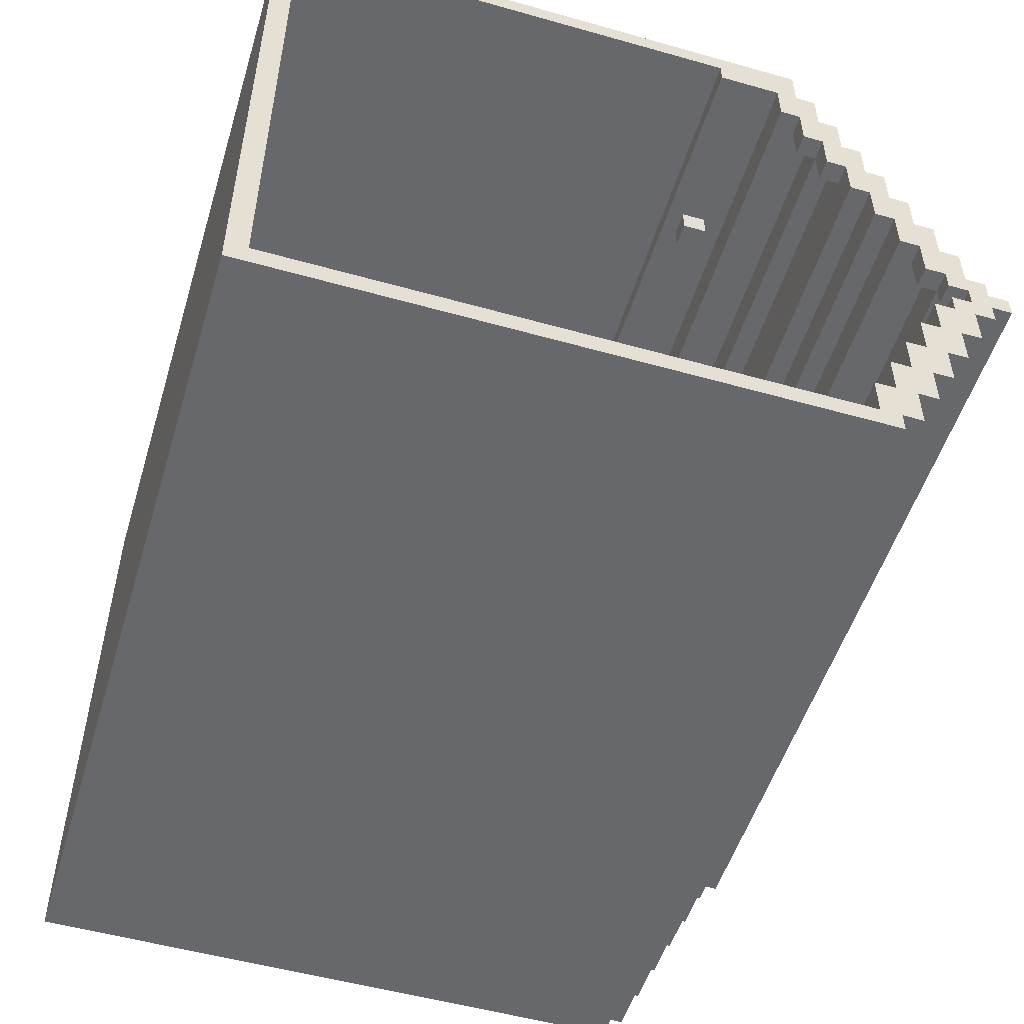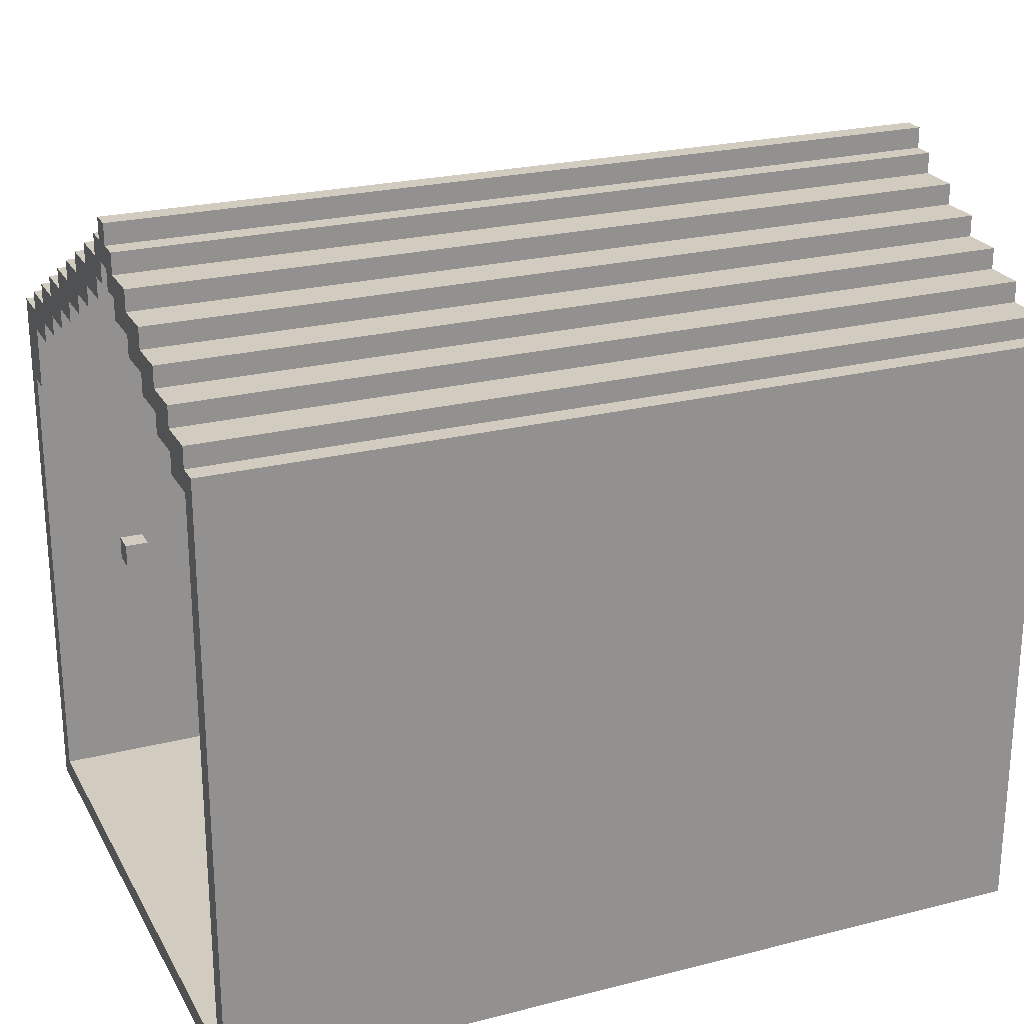
<metadata>
{"format":"obj","ext":"obj","renderer":"f3d","projection":"perspective","resolution":1024,"background":"white","views":[{"elev":-52.3,"azim":73.1,"up":"+Z"},{"elev":23.9,"azim":157.1,"up":"+Y"}]}
</metadata>
<code>
o
v -6.6 0.1 -0.5
v -6.6 0.1 -3.5
v -6.6 2.7 -0.5
v -6.6 2.7 -0.7
v -6.6 2.8 -0.5
v -6.6 2.8 -0.7
v -6.6 2.8 -0.9
v -6.6 2.9 -0.7
v -6.6 2.9 -0.9
v -6.6 2.9 -1.1
v -6.6 2.9 -3.4
v -6.6 2.9 -3.5
v -6.6 3 -0.9
v -6.6 3 -1.1
v -6.6 3 -1.3
v -6.6 3 -3.2
v -6.6 3 -3.4
v -6.6 3 -3.5
v -6.6 3.1 -1.1
v -6.6 3.1 -1.3
v -6.6 3.1 -1.5
v -6.6 3.1 -3
v -6.6 3.1 -3.2
v -6.6 3.1 -3.4
v -6.6 3.2 -1.3
v -6.6 3.2 -1.5
v -6.6 3.2 -1.7
v -6.6 3.2 -2.8
v -6.6 3.2 -3
v -6.6 3.2 -3.2
v -6.6 3.3 -1.5
v -6.6 3.3 -1.7
v -6.6 3.3 -1.9
v -6.6 3.3 -2.6
v -6.6 3.3 -2.8
v -6.6 3.3 -3
v -6.6 3.4 -1.7
v -6.6 3.4 -1.9
v -6.6 3.4 -2
v -6.6 3.4 -2.4
v -6.6 3.4 -2.6
v -6.6 3.4 -2.8
v -6.6 3.5 -1.9
v -6.6 3.5 -2
v -6.6 3.5 -2.1
v -6.6 3.5 -2.3
v -6.6 3.5 -2.4
v -6.6 3.5 -2.6
v -6.6 3.6 -2.1
v -6.6 3.6 -2.2
v -6.6 3.6 -2.3
v -6.6 3.6 -2.4
v -6.6 3.7 -2.2
v -6.6 3.7 -2.3
v -2.7 2.1 -2.2
v -2.7 2.1 -2.3
v -2.7 2.2 -2.2
v -2.7 2.2 -2.3
v -2.7 2.8 -0.9
v -2.7 2.8 -1.1
v -2.7 2.9 -0.9
v -2.7 2.9 -1.1
v -2.7 2.9 -1.3
v -2.7 3 -1.1
v -2.7 3 -1.3
v -2.7 3 -3
v -2.7 3 -3.2
v -2.7 3.1 -2.8
v -2.7 3.1 -3
v -2.7 3.1 -3.2
v -2.7 3.2 -2.6
v -2.7 3.2 -2.8
v -2.7 3.2 -3
v -2.7 3.3 -1.9
v -2.7 3.3 -2.1
v -2.7 3.3 -2.4
v -2.7 3.3 -2.6
v -2.7 3.3 -2.8
v -2.7 3.4 -1.9
v -2.7 3.4 -2.1
v -2.7 3.4 -2.2
v -2.7 3.4 -2.4
v -2.7 3.4 -2.6
v -2.7 3.5 -2.1
v -2.7 3.5 -2.2
v -6.5 0.2 -0.6
v -6.5 0.2 -3.4
v -6.5 2.4 -0.6
v -6.5 2.4 -0.7
v -6.5 2.7 -0.7
v -6.5 2.7 -0.9
v -6.5 2.9 -0.9
v -6.5 2.9 -1.1
v -6.5 2.9 -3.2
v -6.5 2.9 -3.4
v -6.5 3 -1.1
v -6.5 3 -1.5
v -6.5 3.1 -1.5
v -6.5 3.1 -1.7
v -6.5 3.1 -3
v -6.5 3.1 -3.2
v -6.5 3.2 -1.7
v -6.5 3.2 -1.9
v -6.5 3.2 -2.8
v -6.5 3.2 -3
v -6.5 3.3 -2.6
v -6.5 3.3 -2.8
v -6.5 3.4 -1.9
v -6.5 3.4 -2.1
v -6.5 3.4 -2.3
v -6.5 3.4 -2.6
v -6.5 3.5 -2.1
v -6.5 3.5 -2.3
v -2.6 0.1 -0.5
v -2.6 0.1 -3.5
v -2.6 0.2 -0.6
v -2.6 0.2 -3.4
v -2.6 2.1 -2.2
v -2.6 2.1 -2.3
v -2.6 2.2 -2.2
v -2.6 2.2 -2.3
v -2.6 2.4 -0.6
v -2.6 2.4 -0.7
v -2.6 2.6 -0.6
v -2.6 2.6 -0.7
v -2.6 2.7 -0.5
v -2.6 2.7 -0.7
v -2.6 2.7 -0.9
v -2.6 2.8 -0.5
v -2.6 2.8 -0.7
v -2.6 2.8 -0.9
v -2.6 2.8 -1.1
v -2.6 2.9 -0.7
v -2.6 2.9 -0.9
v -2.6 2.9 -1.1
v -2.6 2.9 -1.3
v -2.6 2.9 -3.2
v -2.6 2.9 -3.4
v -2.6 2.9 -3.5
v -2.6 3 -0.9
v -2.6 3 -1.1
v -2.6 3 -1.3
v -2.6 3 -1.5
v -2.6 3 -3
v -2.6 3 -3.2
v -2.6 3 -3.4
v -2.6 3 -3.5
v -2.6 3.1 -1.1
v -2.6 3.1 -1.3
v -2.6 3.1 -1.5
v -2.6 3.1 -1.7
v -2.6 3.1 -2.8
v -2.6 3.1 -3
v -2.6 3.1 -3.2
v -2.6 3.1 -3.4
v -2.6 3.2 -1.3
v -2.6 3.2 -1.5
v -2.6 3.2 -1.7
v -2.6 3.2 -1.9
v -2.6 3.2 -2.6
v -2.6 3.2 -2.8
v -2.6 3.2 -3
v -2.6 3.2 -3.2
v -2.6 3.3 -1.5
v -2.6 3.3 -1.7
v -2.6 3.3 -1.9
v -2.6 3.3 -2.1
v -2.6 3.3 -2.4
v -2.6 3.3 -2.6
v -2.6 3.3 -2.8
v -2.6 3.3 -3
v -2.6 3.4 -1.7
v -2.6 3.4 -1.9
v -2.6 3.4 -2.1
v -2.6 3.4 -2.2
v -2.6 3.4 -2.3
v -2.6 3.4 -2.4
v -2.6 3.4 -2.6
v -2.6 3.4 -2.8
v -2.6 3.5 -1.9
v -2.6 3.5 -2.1
v -2.6 3.5 -2.2
v -2.6 3.5 -2.3
v -2.6 3.5 -2.4
v -2.6 3.5 -2.6
v -2.6 3.6 -2.1
v -2.6 3.6 -2.2
v -2.6 3.6 -2.3
v -2.6 3.6 -2.4
v -2.6 3.7 -2.2
v -2.6 3.7 -2.3
v -6.6 0.1 -0.5
v -6.6 2.7 -0.5
v -6.6 2.8 -0.5
v -2.6 0.1 -0.5
v -2.6 2.7 -0.5
v -2.6 2.8 -0.5
v -6.6 2.8 -0.7
v -6.6 2.9 -0.7
v -2.6 2.8 -0.7
v -2.6 2.9 -0.7
v -6.6 2.9 -0.9
v -6.6 3 -0.9
v -2.6 2.9 -0.9
v -2.6 3 -0.9
v -6.6 3 -1.1
v -6.6 3.1 -1.1
v -2.6 3 -1.1
v -2.6 3.1 -1.1
v -6.6 3.1 -1.3
v -6.6 3.2 -1.3
v -2.6 3.1 -1.3
v -2.6 3.2 -1.3
v -6.6 3.2 -1.5
v -6.6 3.3 -1.5
v -2.6 3.2 -1.5
v -2.6 3.3 -1.5
v -6.6 3.3 -1.7
v -6.6 3.4 -1.7
v -2.6 3.3 -1.7
v -2.6 3.4 -1.7
v -6.6 3.4 -1.9
v -6.6 3.5 -1.9
v -2.6 3.4 -1.9
v -2.6 3.5 -1.9
v -6.6 3.5 -2.1
v -6.6 3.6 -2.1
v -6.5 3.5 -2.1
v -6.5 3.6 -2.1
v -2.6 3.5 -2.1
v -2.6 3.6 -2.1
v -6.6 3.6 -2.2
v -6.6 3.7 -2.2
v -6.5 3.6 -2.2
v -2.7 2.1 -2.2
v -2.7 2.2 -2.2
v -2.6 2.1 -2.2
v -2.6 2.2 -2.2
v -2.6 3.6 -2.2
v -2.6 3.7 -2.2
v -6.5 3.4 -2.3
v -6.5 3.5 -2.3
v -2.7 3.4 -2.3
v -2.7 3.5 -2.3
v -2.6 3.4 -2.3
v -2.6 3.5 -2.3
v -2.7 3.3 -2.4
v -2.7 3.4 -2.4
v -2.6 3.3 -2.4
v -2.6 3.4 -2.4
v -6.5 3.3 -2.6
v -6.5 3.4 -2.6
v -2.7 3.2 -2.6
v -2.7 3.3 -2.6
v -2.7 3.4 -2.6
v -2.6 3.2 -2.6
v -2.6 3.3 -2.6
v -6.5 3.2 -2.8
v -6.5 3.3 -2.8
v -2.7 3.1 -2.8
v -2.7 3.2 -2.8
v -2.7 3.3 -2.8
v -2.6 3.1 -2.8
v -2.6 3.2 -2.8
v -6.5 3.1 -3
v -6.5 3.2 -3
v -2.7 3 -3
v -2.7 3.1 -3
v -2.7 3.2 -3
v -2.6 3 -3
v -2.6 3.1 -3
v -6.5 2.9 -3.2
v -6.5 3.1 -3.2
v -2.7 2.9 -3.2
v -2.7 3 -3.2
v -2.7 3.1 -3.2
v -2.6 2.9 -3.2
v -2.6 3 -3.2
v -6.5 0.2 -3.4
v -6.5 2.9 -3.4
v -2.7 2.9 -3.4
v -2.6 0.2 -3.4
v -2.6 2.9 -3.4
v -6.5 0.2 -0.6
v -6.5 2.4 -0.6
v -2.6 0.2 -0.6
v -2.6 2.4 -0.6
v -6.5 2.4 -0.7
v -6.5 2.7 -0.7
v -2.7 2.6 -0.7
v -2.7 2.7 -0.7
v -2.6 2.4 -0.7
v -2.6 2.6 -0.7
v -2.6 2.7 -0.7
v -6.5 2.7 -0.9
v -6.5 2.9 -0.9
v -2.7 2.7 -0.9
v -2.7 2.8 -0.9
v -2.7 2.9 -0.9
v -2.6 2.7 -0.9
v -2.6 2.8 -0.9
v -6.5 2.9 -1.1
v -6.5 3 -1.1
v -2.7 2.8 -1.1
v -2.7 2.9 -1.1
v -2.7 3 -1.1
v -2.6 2.8 -1.1
v -2.6 2.9 -1.1
v -2.7 2.9 -1.3
v -2.7 3 -1.3
v -2.6 2.9 -1.3
v -2.6 3 -1.3
v -6.5 3 -1.5
v -6.5 3.1 -1.5
v -2.7 3 -1.5
v -2.7 3.1 -1.5
v -2.6 3 -1.5
v -2.6 3.1 -1.5
v -6.5 3.1 -1.7
v -6.5 3.2 -1.7
v -2.7 3.1 -1.7
v -2.7 3.2 -1.7
v -2.6 3.1 -1.7
v -2.6 3.2 -1.7
v -6.5 3.2 -1.9
v -6.5 3.4 -1.9
v -2.7 3.2 -1.9
v -2.7 3.3 -1.9
v -2.7 3.4 -1.9
v -2.6 3.2 -1.9
v -2.6 3.3 -1.9
v -6.5 3.4 -2.1
v -6.5 3.5 -2.1
v -2.7 3.3 -2.1
v -2.7 3.4 -2.1
v -2.7 3.5 -2.1
v -2.6 3.3 -2.1
v -2.6 3.4 -2.1
v -2.7 3.4 -2.2
v -2.7 3.5 -2.2
v -2.6 3.4 -2.2
v -2.6 3.5 -2.2
v -6.6 3.6 -2.3
v -6.6 3.7 -2.3
v -2.7 2.1 -2.3
v -2.7 2.2 -2.3
v -2.6 2.1 -2.3
v -2.6 2.2 -2.3
v -2.6 3.6 -2.3
v -2.6 3.7 -2.3
v -6.6 3.5 -2.4
v -6.6 3.6 -2.4
v -2.6 3.5 -2.4
v -2.6 3.6 -2.4
v -6.6 3.4 -2.6
v -6.6 3.5 -2.6
v -2.6 3.4 -2.6
v -2.6 3.5 -2.6
v -6.6 3.3 -2.8
v -6.6 3.4 -2.8
v -2.6 3.3 -2.8
v -2.6 3.4 -2.8
v -6.6 3.2 -3
v -6.6 3.3 -3
v -2.6 3.2 -3
v -2.6 3.3 -3
v -6.6 3.1 -3.2
v -6.6 3.2 -3.2
v -2.6 3.1 -3.2
v -2.6 3.2 -3.2
v -6.6 3 -3.4
v -6.6 3.1 -3.4
v -2.6 3 -3.4
v -2.6 3.1 -3.4
v -6.6 0.1 -3.5
v -6.6 2.9 -3.5
v -6.6 3 -3.5
v -2.6 0.1 -3.5
v -2.6 2.9 -3.5
v -2.6 3 -3.5
v -6.6 0.1 -0.5
v -2.6 0.1 -0.5
v -6.6 0.1 -3.5
v -2.6 0.1 -3.5
v -2.7 2.1 -2.2
v -2.6 2.1 -2.2
v -2.7 2.1 -2.3
v -2.6 2.1 -2.3
v -6.5 2.4 -0.6
v -2.6 2.4 -0.6
v -6.5 2.4 -0.7
v -2.6 2.4 -0.7
v -6.5 2.7 -0.7
v -2.7 2.7 -0.7
v -2.6 2.7 -0.7
v -6.5 2.7 -0.9
v -2.7 2.7 -0.9
v -2.6 2.7 -0.9
v -2.7 2.8 -0.9
v -2.6 2.8 -0.9
v -2.7 2.8 -1.1
v -2.6 2.8 -1.1
v -6.5 2.9 -0.9
v -2.7 2.9 -0.9
v -6.5 2.9 -1.1
v -2.7 2.9 -1.1
v -2.6 2.9 -1.1
v -2.7 2.9 -1.3
v -2.6 2.9 -1.3
v -6.5 2.9 -3.2
v -2.7 2.9 -3.2
v -2.6 2.9 -3.2
v -6.5 2.9 -3.4
v -2.7 2.9 -3.4
v -2.6 2.9 -3.4
v -6.5 3 -1.1
v -2.7 3 -1.1
v -2.7 3 -1.3
v -2.6 3 -1.3
v -6.5 3 -1.5
v -2.7 3 -1.5
v -2.6 3 -1.5
v -2.7 3 -3
v -2.6 3 -3
v -2.7 3 -3.2
v -2.6 3 -3.2
v -6.5 3.1 -1.5
v -2.7 3.1 -1.5
v -2.6 3.1 -1.5
v -6.5 3.1 -1.7
v -2.7 3.1 -1.7
v -2.6 3.1 -1.7
v -2.7 3.1 -2.8
v -2.6 3.1 -2.8
v -6.5 3.1 -3
v -2.7 3.1 -3
v -2.6 3.1 -3
v -6.5 3.1 -3.2
v -2.7 3.1 -3.2
v -6.5 3.2 -1.7
v -2.7 3.2 -1.7
v -2.6 3.2 -1.7
v -6.5 3.2 -1.9
v -2.7 3.2 -1.9
v -2.6 3.2 -1.9
v -2.7 3.2 -2.6
v -2.6 3.2 -2.6
v -6.5 3.2 -2.8
v -2.7 3.2 -2.8
v -2.6 3.2 -2.8
v -6.5 3.2 -3
v -2.7 3.2 -3
v -2.7 3.3 -1.9
v -2.6 3.3 -1.9
v -2.7 3.3 -2.1
v -2.6 3.3 -2.1
v -2.7 3.3 -2.4
v -2.6 3.3 -2.4
v -6.5 3.3 -2.6
v -2.7 3.3 -2.6
v -2.6 3.3 -2.6
v -6.5 3.3 -2.8
v -2.7 3.3 -2.8
v -6.5 3.4 -1.9
v -2.7 3.4 -1.9
v -6.5 3.4 -2.1
v -2.7 3.4 -2.1
v -2.6 3.4 -2.1
v -2.7 3.4 -2.2
v -2.6 3.4 -2.2
v -6.5 3.4 -2.3
v -2.7 3.4 -2.3
v -2.6 3.4 -2.3
v -2.7 3.4 -2.4
v -2.6 3.4 -2.4
v -6.5 3.4 -2.6
v -2.7 3.4 -2.6
v -6.5 3.5 -2.1
v -2.7 3.5 -2.1
v -2.7 3.5 -2.2
v -2.6 3.5 -2.2
v -6.5 3.5 -2.3
v -2.7 3.5 -2.3
v -2.6 3.5 -2.3
v -6.5 0.2 -0.6
v -2.6 0.2 -0.6
v -6.5 0.2 -3.4
v -2.6 0.2 -3.4
v -2.7 2.2 -2.2
v -2.6 2.2 -2.2
v -2.7 2.2 -2.3
v -2.6 2.2 -2.3
v -6.6 2.8 -0.5
v -2.6 2.8 -0.5
v -6.6 2.8 -0.7
v -2.6 2.8 -0.7
v -6.6 2.9 -0.7
v -2.6 2.9 -0.7
v -6.6 2.9 -0.9
v -2.6 2.9 -0.9
v -6.6 3 -0.9
v -2.6 3 -0.9
v -6.6 3 -1.1
v -2.6 3 -1.1
v -6.6 3 -3.4
v -2.6 3 -3.4
v -6.6 3 -3.5
v -2.6 3 -3.5
v -6.6 3.1 -1.1
v -2.6 3.1 -1.1
v -6.6 3.1 -1.3
v -2.6 3.1 -1.3
v -6.6 3.1 -3.2
v -2.6 3.1 -3.2
v -6.6 3.1 -3.4
v -2.6 3.1 -3.4
v -6.6 3.2 -1.3
v -2.6 3.2 -1.3
v -6.6 3.2 -1.5
v -2.6 3.2 -1.5
v -6.6 3.2 -3
v -2.6 3.2 -3
v -6.6 3.2 -3.2
v -2.6 3.2 -3.2
v -6.6 3.3 -1.5
v -2.6 3.3 -1.5
v -6.6 3.3 -1.7
v -2.6 3.3 -1.7
v -6.6 3.3 -2.8
v -2.6 3.3 -2.8
v -6.6 3.3 -3
v -2.6 3.3 -3
v -6.6 3.4 -1.7
v -2.6 3.4 -1.7
v -6.6 3.4 -1.9
v -2.6 3.4 -1.9
v -6.6 3.4 -2.6
v -2.6 3.4 -2.6
v -6.6 3.4 -2.8
v -2.6 3.4 -2.8
v -6.6 3.5 -1.9
v -2.6 3.5 -1.9
v -6.6 3.5 -2
v -6.5 3.5 -2
v -6.6 3.5 -2.1
v -6.5 3.5 -2.1
v -2.6 3.5 -2.1
v -6.6 3.5 -2.4
v -2.6 3.5 -2.4
v -6.6 3.5 -2.6
v -2.6 3.5 -2.6
v -6.6 3.6 -2.1
v -6.5 3.6 -2.1
v -2.6 3.6 -2.1
v -6.6 3.6 -2.2
v -6.5 3.6 -2.2
v -2.6 3.6 -2.2
v -6.6 3.6 -2.3
v -2.6 3.6 -2.3
v -6.6 3.6 -2.4
v -2.6 3.6 -2.4
v -6.6 3.7 -2.2
v -2.6 3.7 -2.2
v -6.6 3.7 -2.3
v -2.6 3.7 -2.3
f 3 2 1
f 4 2 3
f 5 4 3
f 6 2 4
f 6 4 5
f 7 2 6
f 8 7 6
f 9 2 7
f 9 7 8
f 10 2 9
f 11 2 10
f 12 2 11
f 13 10 9
f 14 11 10
f 14 10 13
f 15 11 14
f 16 11 15
f 17 12 11
f 17 11 16
f 18 12 17
f 19 15 14
f 20 16 15
f 20 15 19
f 21 16 20
f 22 16 21
f 23 17 16
f 23 16 22
f 24 17 23
f 25 21 20
f 26 22 21
f 26 21 25
f 27 22 26
f 28 22 27
f 29 23 22
f 29 22 28
f 30 23 29
f 31 27 26
f 32 28 27
f 32 27 31
f 33 28 32
f 34 28 33
f 35 29 28
f 35 28 34
f 36 29 35
f 37 33 32
f 38 34 33
f 38 33 37
f 39 34 38
f 40 34 39
f 41 35 34
f 41 34 40
f 42 35 41
f 43 39 38
f 44 40 39
f 44 39 43
f 45 40 44
f 46 40 45
f 47 41 40
f 47 40 46
f 48 41 47
f 49 46 45
f 50 46 49
f 51 47 46
f 51 46 50
f 52 47 51
f 53 51 50
f 54 51 53
f 57 56 55
f 58 56 57
f 61 60 59
f 62 60 61
f 64 63 62
f 65 63 64
f 69 67 66
f 70 67 69
f 72 69 68
f 73 69 72
f 77 72 71
f 78 72 77
f 79 75 74
f 80 75 79
f 82 77 76
f 83 77 82
f 84 81 80
f 85 81 84
f 86 87 88
f 88 87 89
f 89 87 90
f 90 87 91
f 91 87 92
f 92 87 93
f 93 87 94
f 94 87 95
f 93 94 96
f 96 94 97
f 97 94 98
f 98 94 99
f 99 94 100
f 100 94 101
f 99 100 102
f 102 100 103
f 103 100 104
f 104 100 105
f 103 104 106
f 106 104 107
f 103 106 108
f 108 106 109
f 109 106 110
f 110 106 111
f 109 110 112
f 112 110 113
f 114 115 116
f 116 115 117
f 118 119 120
f 120 119 121
f 114 116 122
f 114 122 124
f 122 123 124
f 124 123 125
f 114 124 126
f 124 125 126
f 126 125 127
f 126 127 129
f 127 128 130
f 129 127 130
f 130 128 131
f 130 131 133
f 131 132 134
f 133 131 134
f 134 132 135
f 117 115 138
f 138 115 139
f 134 135 140
f 135 136 141
f 140 135 141
f 141 136 142
f 137 138 145
f 138 139 146
f 145 138 146
f 146 139 147
f 141 142 148
f 142 143 149
f 148 142 149
f 149 143 150
f 144 145 153
f 145 146 154
f 153 145 154
f 154 146 155
f 149 150 156
f 150 151 157
f 156 150 157
f 157 151 158
f 152 153 161
f 153 154 162
f 161 153 162
f 162 154 163
f 157 158 164
f 158 159 165
f 164 158 165
f 165 159 166
f 160 161 169
f 161 162 170
f 169 161 170
f 170 162 171
f 165 166 172
f 166 167 173
f 172 166 173
f 173 167 174
f 168 169 177
f 169 170 178
f 177 169 178
f 178 170 179
f 173 174 180
f 174 175 181
f 180 174 181
f 181 175 182
f 176 177 183
f 177 178 184
f 183 177 184
f 184 178 185
f 181 182 186
f 182 183 187
f 186 182 187
f 183 184 188
f 187 183 188
f 188 184 189
f 187 188 190
f 190 188 191
f 195 193 192
f 196 194 193
f 196 193 195
f 197 194 196
f 200 199 198
f 201 199 200
f 204 203 202
f 205 203 204
f 208 207 206
f 209 207 208
f 212 211 210
f 213 211 212
f 216 215 214
f 217 215 216
f 220 219 218
f 221 219 220
f 224 223 222
f 225 223 224
f 228 227 226
f 229 227 228
f 230 229 228
f 231 229 230
f 234 233 232
f 237 236 235
f 238 236 237
f 239 233 234
f 240 233 239
f 243 242 241
f 244 242 243
f 245 244 243
f 246 244 245
f 249 248 247
f 250 248 249
f 254 252 251
f 255 252 254
f 256 254 253
f 257 254 256
f 261 259 258
f 262 259 261
f 263 261 260
f 264 261 263
f 268 266 265
f 269 266 268
f 270 268 267
f 271 268 270
f 274 273 272
f 275 273 274
f 276 273 275
f 277 275 274
f 278 275 277
f 281 280 279
f 282 281 279
f 283 281 282
f 284 285 286
f 286 285 287
f 288 289 290
f 290 289 291
f 288 290 292
f 290 291 293
f 292 290 293
f 293 291 294
f 295 296 297
f 297 296 298
f 298 296 299
f 297 298 300
f 300 298 301
f 302 303 305
f 305 303 306
f 304 305 307
f 307 305 308
f 309 310 311
f 311 310 312
f 313 314 315
f 315 314 316
f 315 316 317
f 317 316 318
f 319 320 321
f 321 320 322
f 321 322 323
f 323 322 324
f 325 326 327
f 327 326 328
f 328 326 329
f 327 328 330
f 330 328 331
f 332 333 335
f 335 333 336
f 334 335 337
f 337 335 338
f 339 340 341
f 341 340 342
f 345 346 347
f 347 346 348
f 343 344 349
f 349 344 350
f 351 352 353
f 353 352 354
f 355 356 357
f 357 356 358
f 359 360 361
f 361 360 362
f 363 364 365
f 365 364 366
f 367 368 369
f 369 368 370
f 371 372 373
f 373 372 374
f 375 376 378
f 376 377 379
f 378 376 379
f 379 377 380
f 383 382 381
f 384 382 383
f 387 386 385
f 388 386 387
f 391 390 389
f 392 390 391
f 396 394 393
f 397 395 394
f 397 394 396
f 398 395 397
f 401 400 399
f 402 400 401
f 405 404 403
f 406 404 405
f 408 407 406
f 409 407 408
f 413 411 410
f 414 412 411
f 414 411 413
f 415 412 414
f 418 417 416
f 420 418 416
f 421 419 418
f 421 418 420
f 422 419 421
f 425 424 423
f 426 424 425
f 430 428 427
f 431 429 428
f 431 428 430
f 432 429 431
f 436 434 433
f 437 434 436
f 438 436 435
f 439 436 438
f 443 441 440
f 444 442 441
f 444 441 443
f 445 442 444
f 449 447 446
f 450 447 449
f 451 449 448
f 452 449 451
f 455 454 453
f 456 454 455
f 460 458 457
f 461 458 460
f 462 460 459
f 463 460 462
f 466 465 464
f 467 465 466
f 469 468 467
f 470 468 469
f 474 472 471
f 474 473 472
f 475 473 474
f 476 474 471
f 477 474 476
f 480 479 478
f 482 480 478
f 483 481 480
f 483 480 482
f 484 481 483
f 485 486 487
f 487 486 488
f 489 490 491
f 491 490 492
f 493 494 495
f 495 494 496
f 497 498 499
f 499 498 500
f 501 502 503
f 503 502 504
f 505 506 507
f 507 506 508
f 509 510 511
f 511 510 512
f 513 514 515
f 515 514 516
f 517 518 519
f 519 518 520
f 521 522 523
f 523 522 524
f 525 526 527
f 527 526 528
f 529 530 531
f 531 530 532
f 533 534 535
f 535 534 536
f 537 538 539
f 539 538 540
f 541 542 543
f 543 542 544
f 543 544 545
f 544 542 546
f 545 544 546
f 546 542 547
f 548 549 550
f 550 549 551
f 552 553 555
f 553 554 556
f 555 553 556
f 556 554 557
f 558 559 560
f 560 559 561
f 562 563 564
f 564 563 565

</code>
